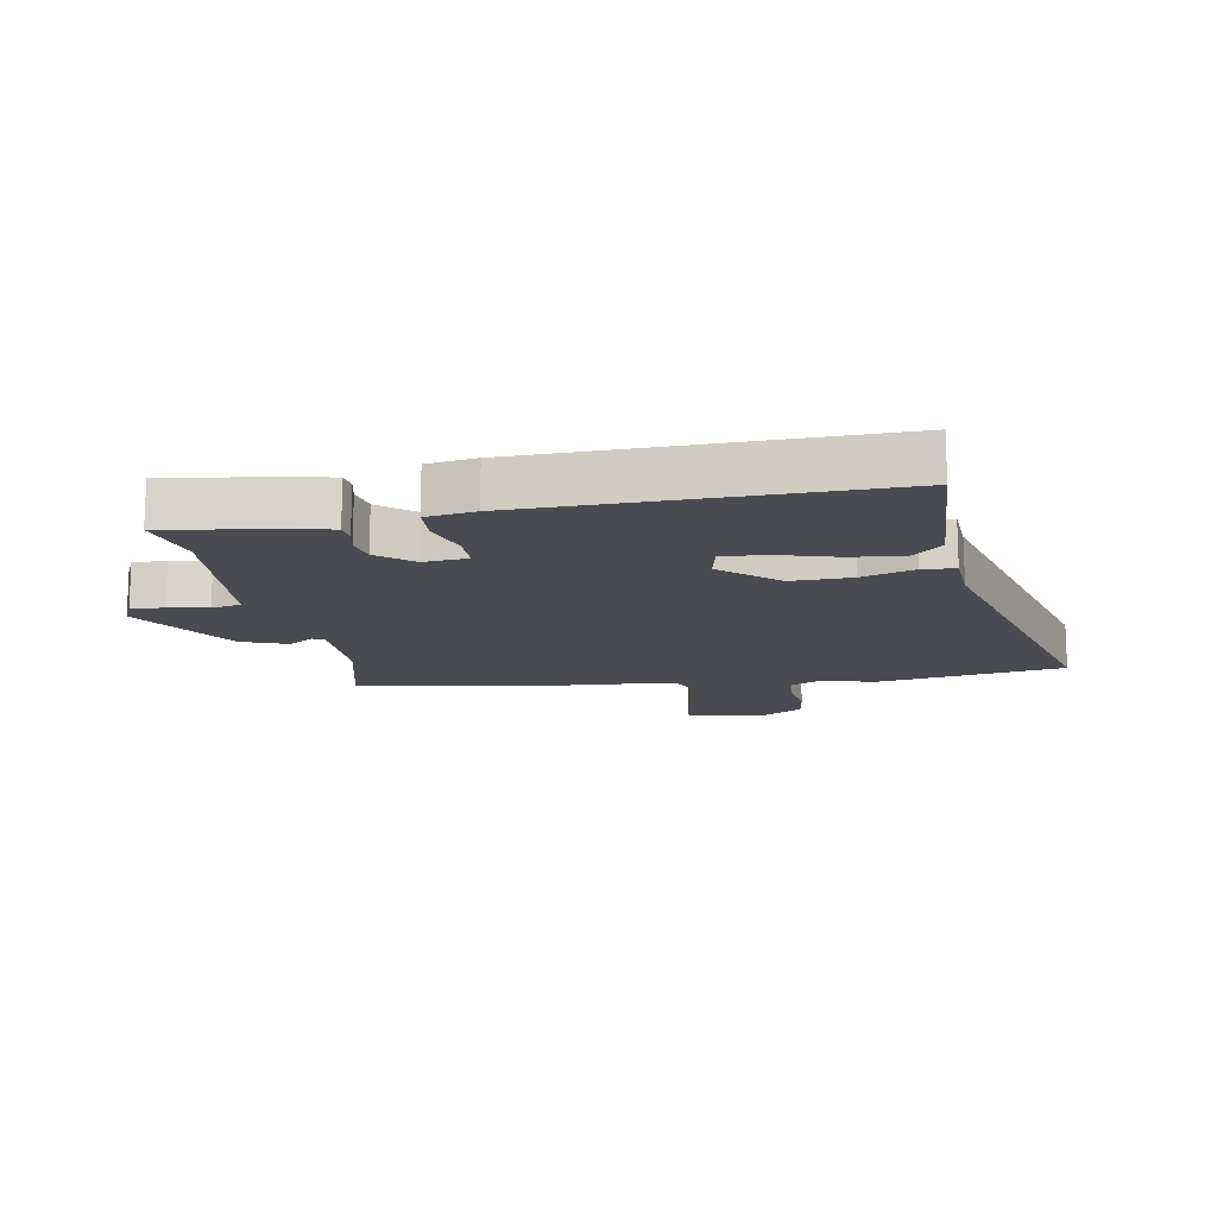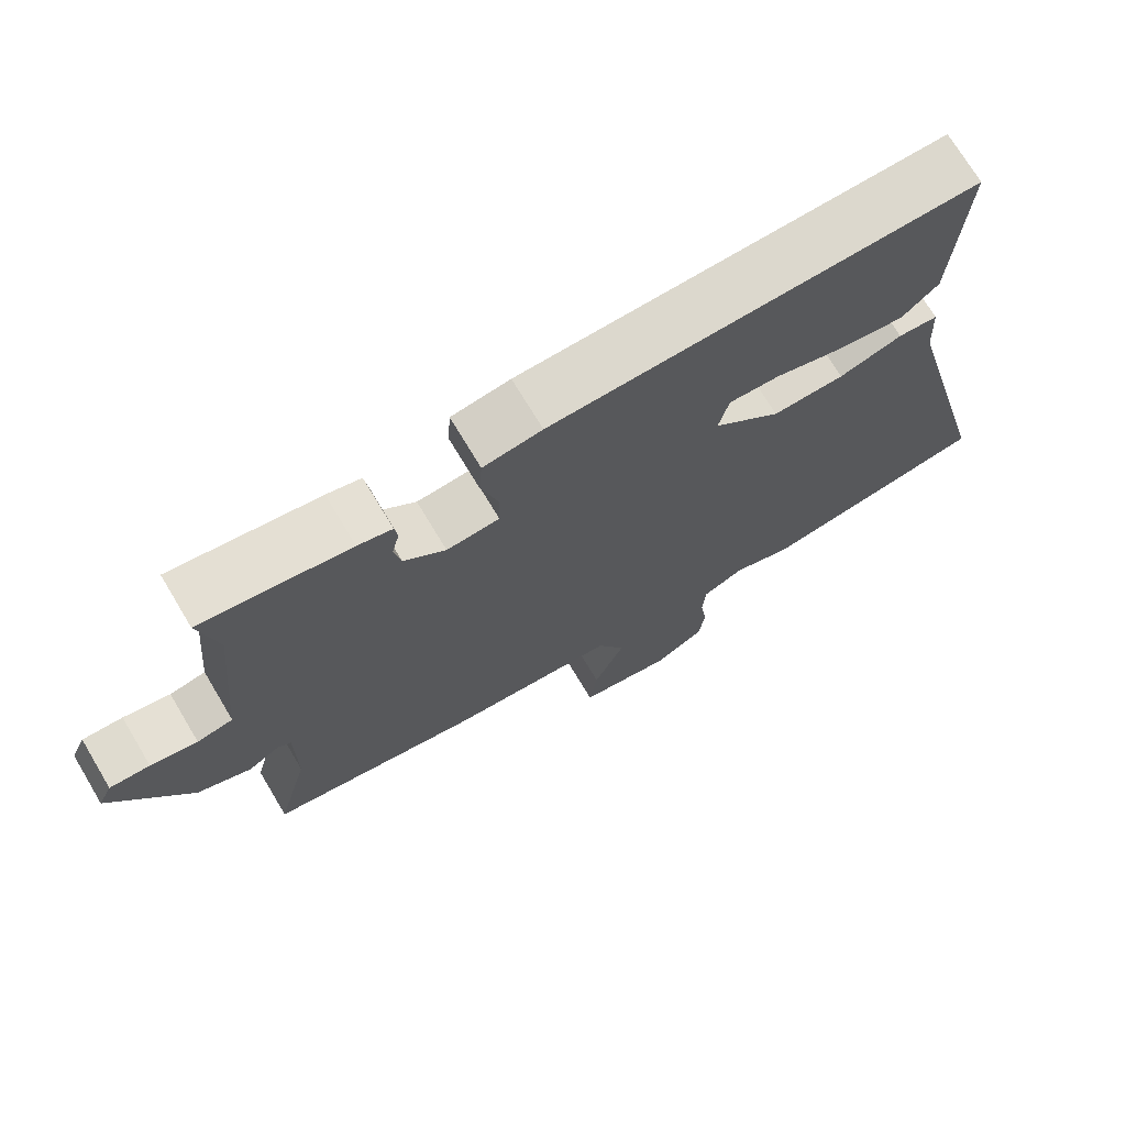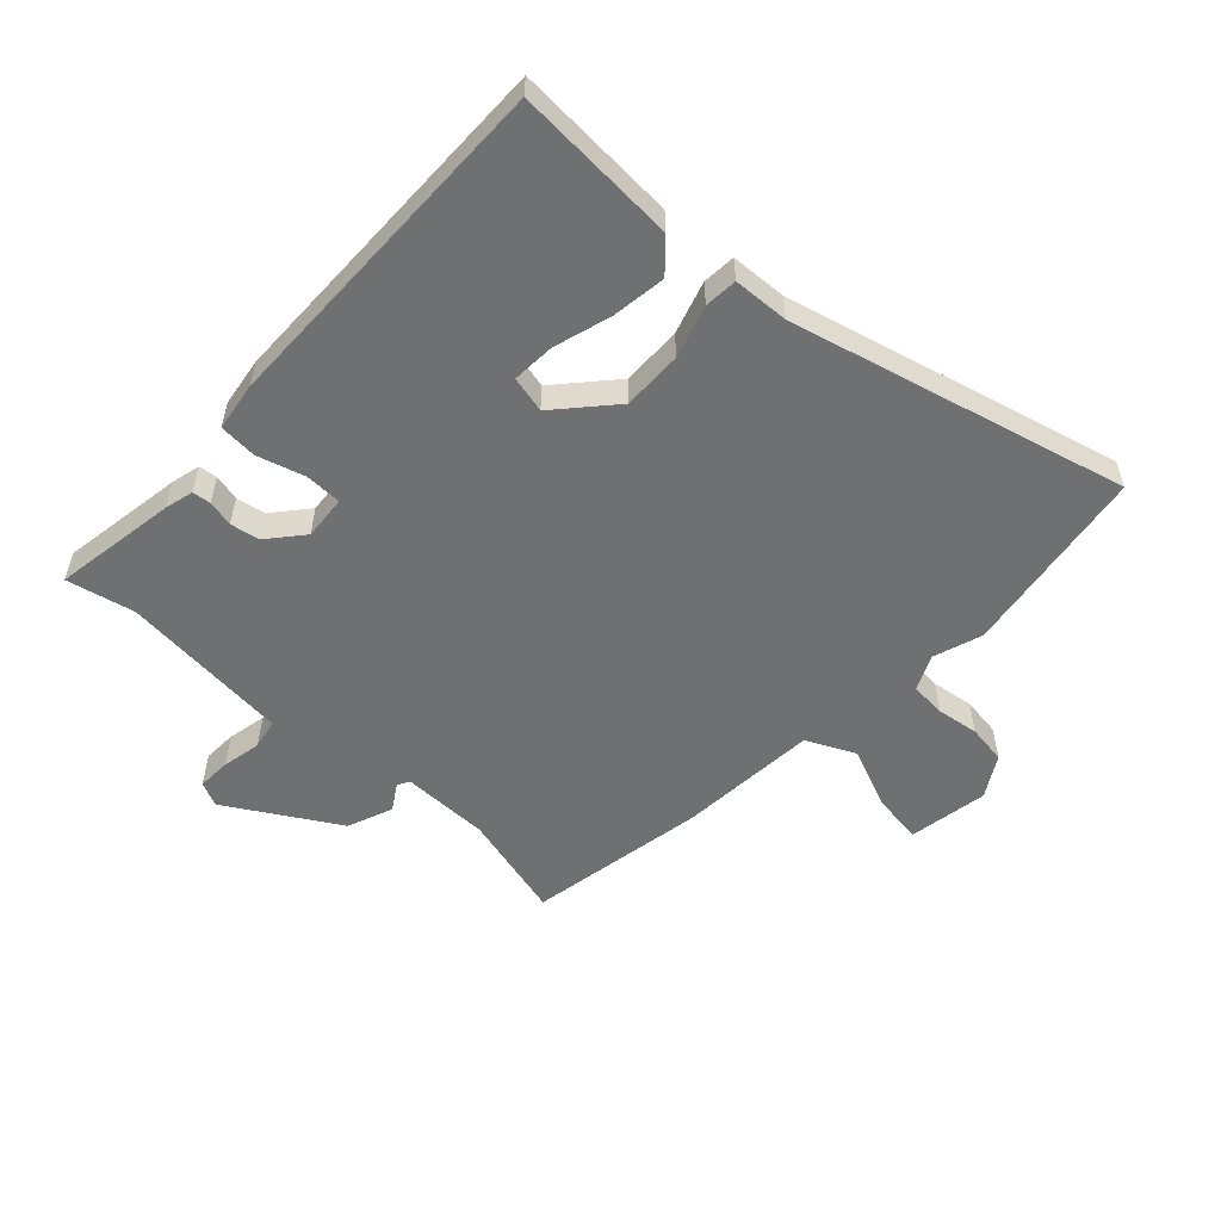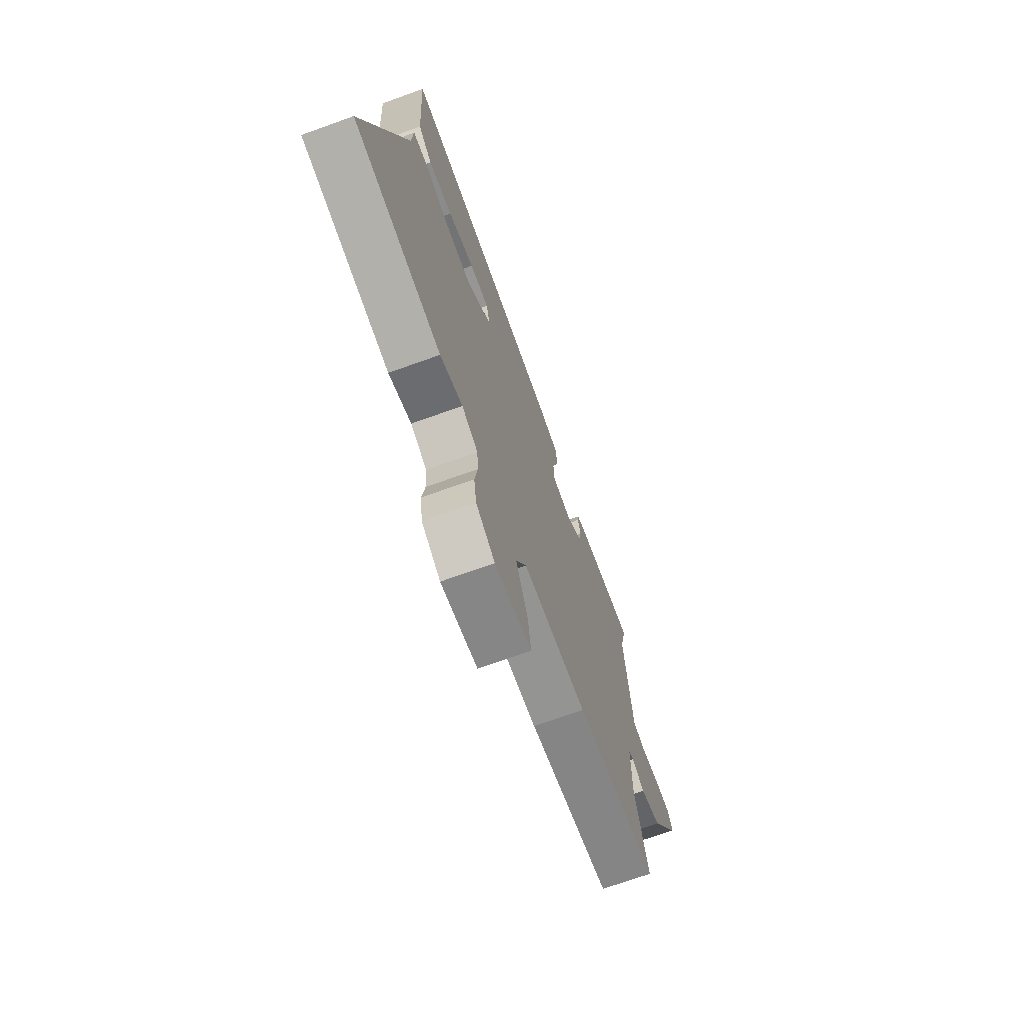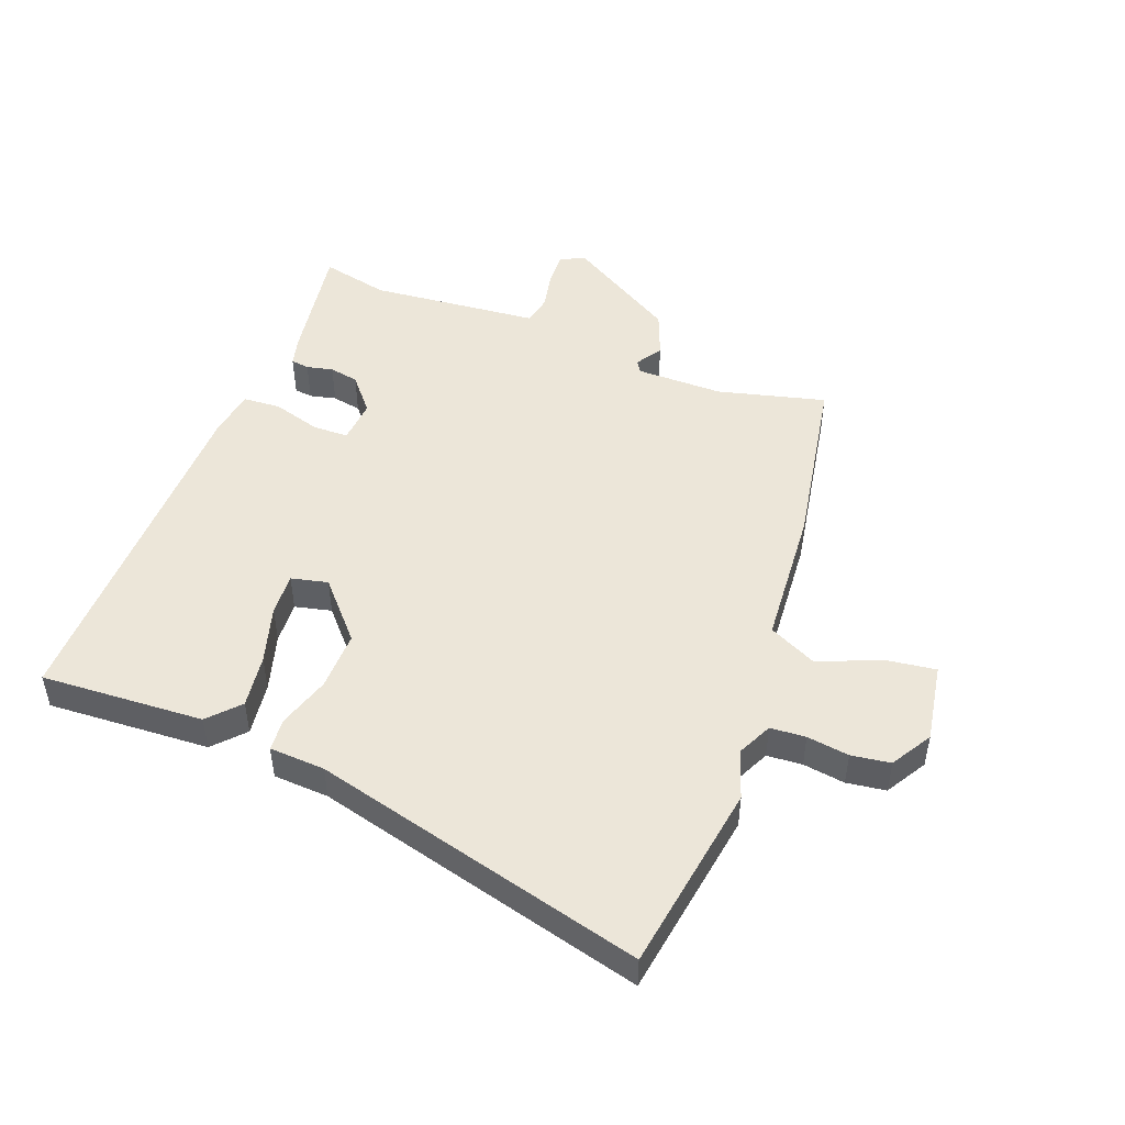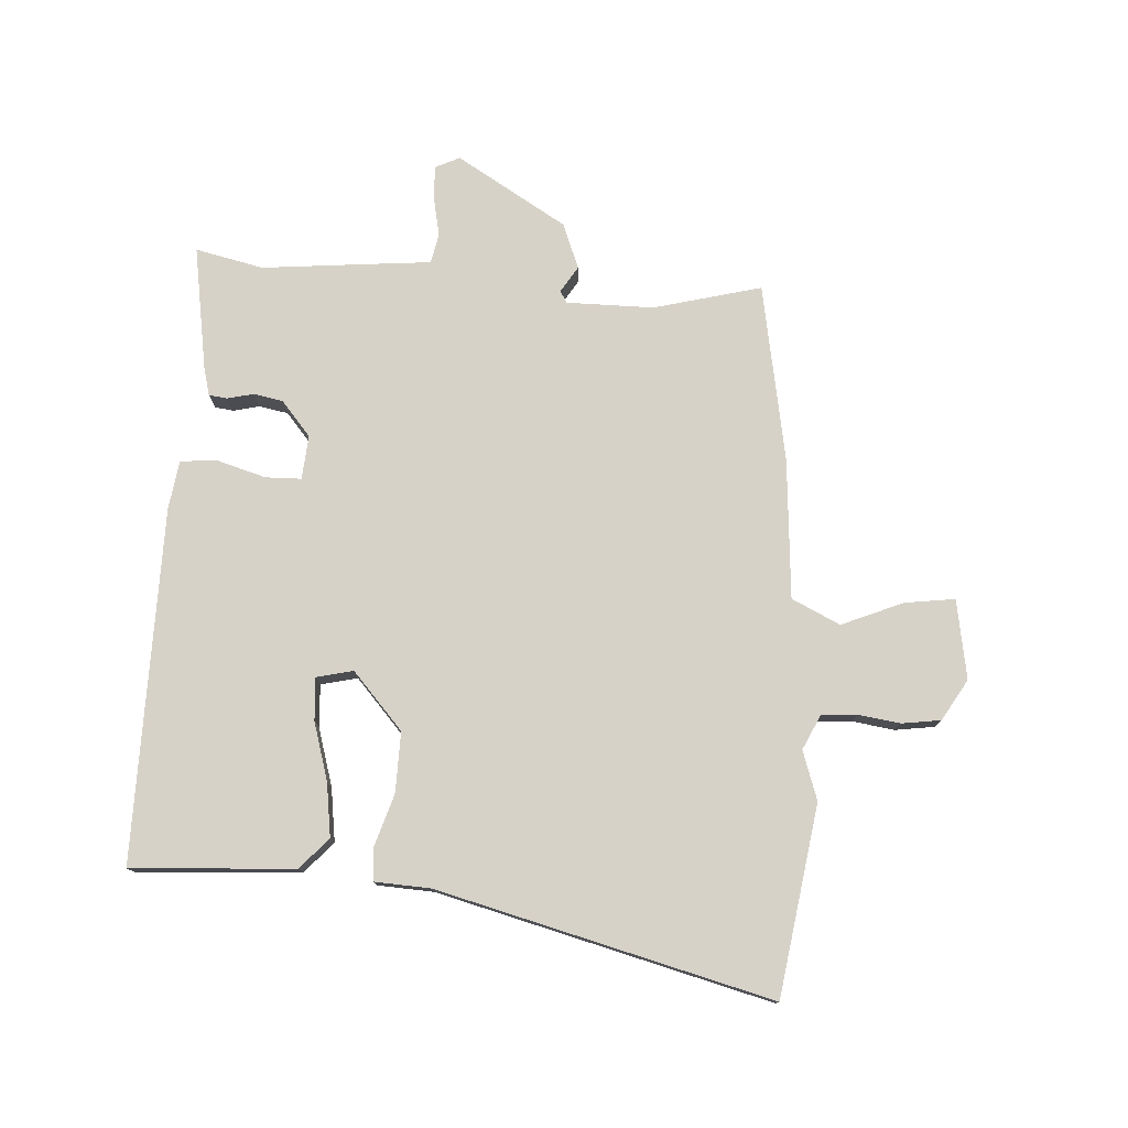
<metadata>
{"format":"obj","ext":"obj","renderer":"f3d","projection":"perspective","resolution":1024,"background":"white","views":[{"elev":-14.4,"azim":10.3,"up":"+Y"},{"elev":72.0,"azim":-30.9,"up":"+Z"},{"elev":-54.8,"azim":46.9,"up":"+Y"},{"elev":-70.9,"azim":109.8,"up":"+Z"},{"elev":48.6,"azim":110.9,"up":"+Y"},{"elev":77.3,"azim":93.4,"up":"+Y"}]}
</metadata>
<code>
v -0.483 0.07 0.424
v -0.508 0.07 0.535
v -0.306 0.07 0.503
v -0.259 0.07 0.491
v -0.255 0.07 0.461
v -0.265 0.07 0.418
v -0.256 0.07 0.37
v -0.199 0.07 0.322
v -0.127 0.07 0.328
v -0.126 0.07 0.387
v -0.149 0.07 0.465
v -0.145 0.07 0.527
v -0.065 0.07 0.539
v 0.514 0.07 0.547
v 0.499 0.07 0.28
v 0.449 0.07 0.234
v 0.361 0.07 0.246
v 0.266 0.07 0.274
v 0.196 0.07 0.278
v 0.182 0.07 0.218
v 0.274 0.07 0.136
v 0.372 0.07 0.138
v 0.458 0.07 0.165
v 0.512 0.07 0.161
v 0.517 0.07 0.07
v 0.658 0.07 -0.476
v 0.346 0.07 -0.524
v 0.266 0.07 -0.497
v 0.209 0.07 -0.524
v 0.205 0.07 -0.582
v 0.215 0.07 -0.651
v 0.206 0.07 -0.715
v 0.139 0.07 -0.755
v 0.009 0.07 -0.733
v 0.02 0.07 -0.651
v 0.062 0.07 -0.55
v 0.024 0.07 -0.471
v -0.205 0.07 -0.454
v -0.497 0.07 -0.402
v -0.452 0.07 -0.226
v -0.452 0.07 -0.083
v -0.471 0.07 -0.071
v -0.514 0.07 -0.098
v -0.588 0.07 -0.069
v -0.696 0.07 0.111
v -0.677 0.07 0.151
v -0.622 0.07 0.149
v -0.558 0.07 0.136
v -0.509 0.07 0.146
v -0.503 0.07 0.212
v -0.483 0 0.424
v -0.508 0 0.535
v -0.306 0 0.503
v -0.259 0 0.491
v -0.255 0 0.461
v -0.265 0 0.418
v -0.256 0 0.37
v -0.199 0 0.322
v -0.127 0 0.328
v -0.126 0 0.387
v -0.149 0 0.465
v -0.145 0 0.527
v -0.065 0 0.539
v 0.514 0 0.547
v 0.499 0 0.28
v 0.449 0 0.234
v 0.361 0 0.246
v 0.266 0 0.274
v 0.196 0 0.278
v 0.182 0 0.218
v 0.274 0 0.136
v 0.372 0 0.138
v 0.458 0 0.165
v 0.512 0 0.161
v 0.517 0 0.07
v 0.658 0 -0.476
v 0.346 0 -0.524
v 0.266 0 -0.497
v 0.209 0 -0.524
v 0.205 0 -0.582
v 0.215 0 -0.651
v 0.206 0 -0.715
v 0.139 0 -0.755
v 0.009 0 -0.733
v 0.02 0 -0.651
v 0.062 0 -0.55
v 0.024 0 -0.471
v -0.205 0 -0.454
v -0.497 0 -0.402
v -0.452 0 -0.226
v -0.452 0 -0.083
v -0.471 0 -0.071
v -0.514 0 -0.098
v -0.588 0 -0.069
v -0.696 0 0.111
v -0.677 0 0.151
v -0.622 0 0.149
v -0.558 0 0.136
v -0.509 0 0.146
v -0.503 0 0.212
f 49 50 1
f 45 46 47 48
f 43 44 45 48
f 42 43 48 49
f 41 42 49 1
f 37 38 39 40
f 37 40 41
f 33 34 35 36
f 31 32 33 36
f 30 31 36 37
f 29 30 37 41
f 25 26 27 28
f 22 23 24 25
f 21 22 25 28
f 20 21 28 29
f 15 16 17 18
f 15 18 19
f 14 15 19
f 13 14 19
f 10 11 12 13
f 9 10 13 19
f 8 9 19 20
f 3 4 5 6
f 1 2 3 6
f 1 6 7
f 41 1 7 8
f 8 20 29 41
f 51 100 99
f 98 97 96 95
f 98 95 94 93
f 99 98 93 92
f 51 99 92 91
f 90 89 88 87
f 91 90 87
f 86 85 84 83
f 86 83 82 81
f 87 86 81 80
f 91 87 80 79
f 78 77 76 75
f 75 74 73 72
f 78 75 72 71
f 79 78 71 70
f 68 67 66 65
f 69 68 65
f 69 65 64
f 69 64 63
f 63 62 61 60
f 69 63 60 59
f 70 69 59 58
f 56 55 54 53
f 56 53 52 51
f 57 56 51
f 58 57 51 91
f 91 79 70 58
f 1 51 52 2
f 2 52 53 3
f 3 53 54 4
f 4 54 55 5
f 5 55 56 6
f 6 56 57 7
f 7 57 58 8
f 8 58 59 9
f 9 59 60 10
f 10 60 61 11
f 11 61 62 12
f 12 62 63 13
f 13 63 64 14
f 14 64 65 15
f 15 65 66 16
f 16 66 67 17
f 17 67 68 18
f 18 68 69 19
f 19 69 70 20
f 20 70 71 21
f 21 71 72 22
f 22 72 73 23
f 23 73 74 24
f 24 74 75 25
f 25 75 76 26
f 26 76 77 27
f 27 77 78 28
f 28 78 79 29
f 29 79 80 30
f 30 80 81 31
f 31 81 82 32
f 32 82 83 33
f 33 83 84 34
f 34 84 85 35
f 35 85 86 36
f 36 86 87 37
f 37 87 88 38
f 38 88 89 39
f 39 89 90 40
f 40 90 91 41
f 41 91 92 42
f 42 92 93 43
f 43 93 94 44
f 44 94 95 45
f 45 95 96 46
f 46 96 97 47
f 47 97 98 48
f 48 98 99 49
f 49 99 100 50
f 50 100 51 1

</code>
